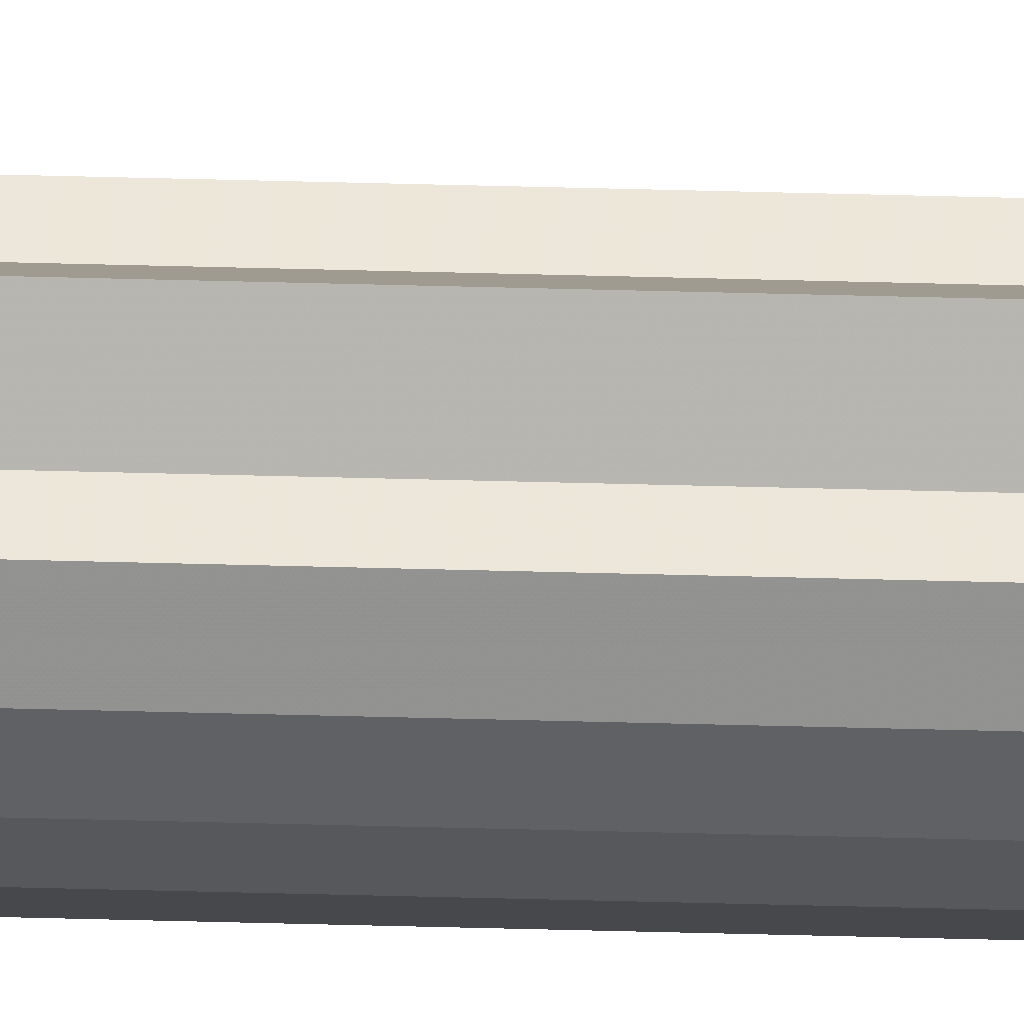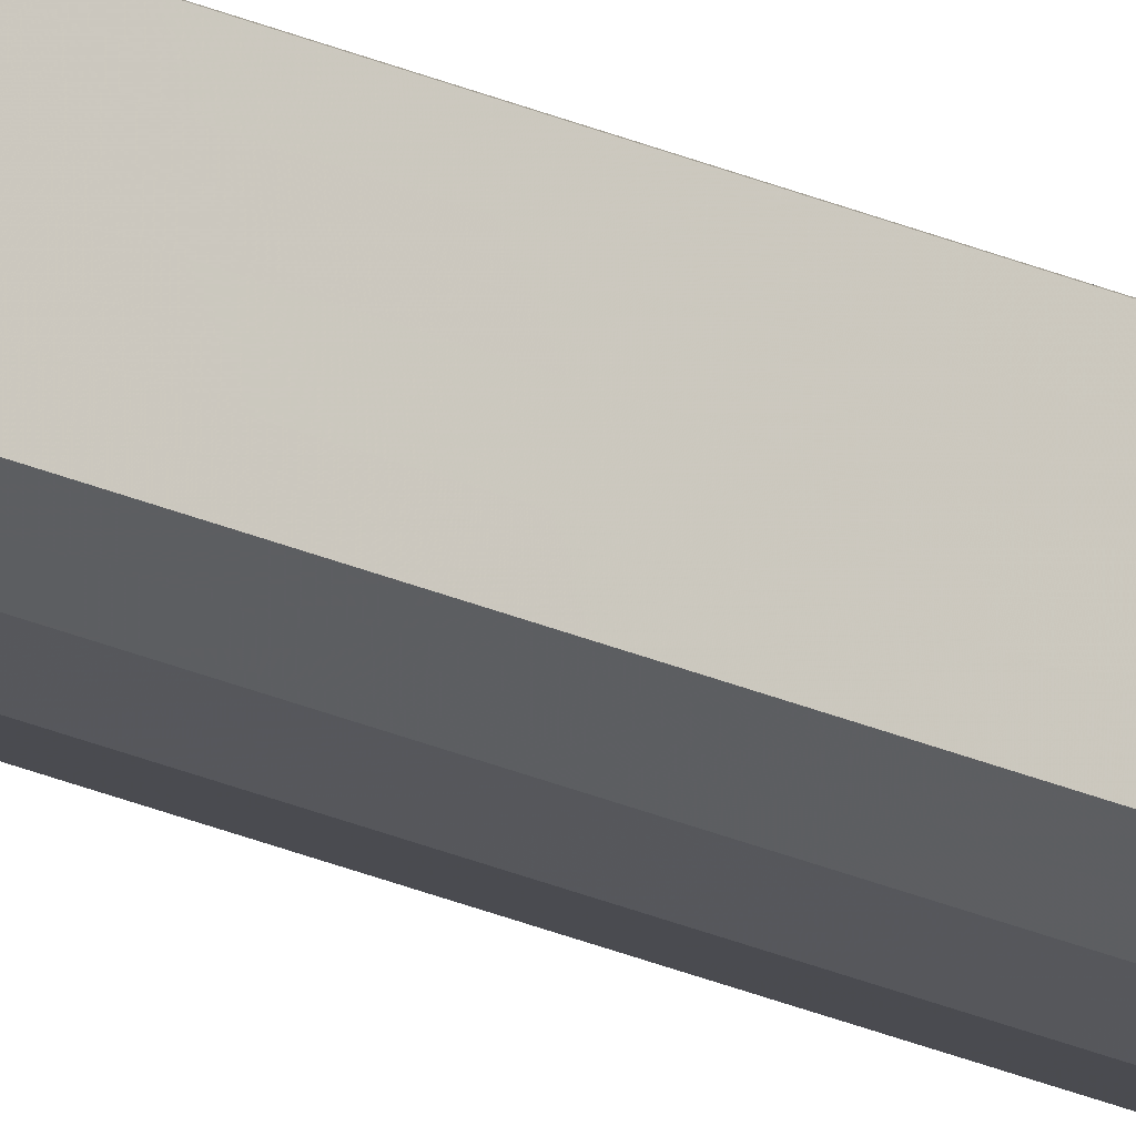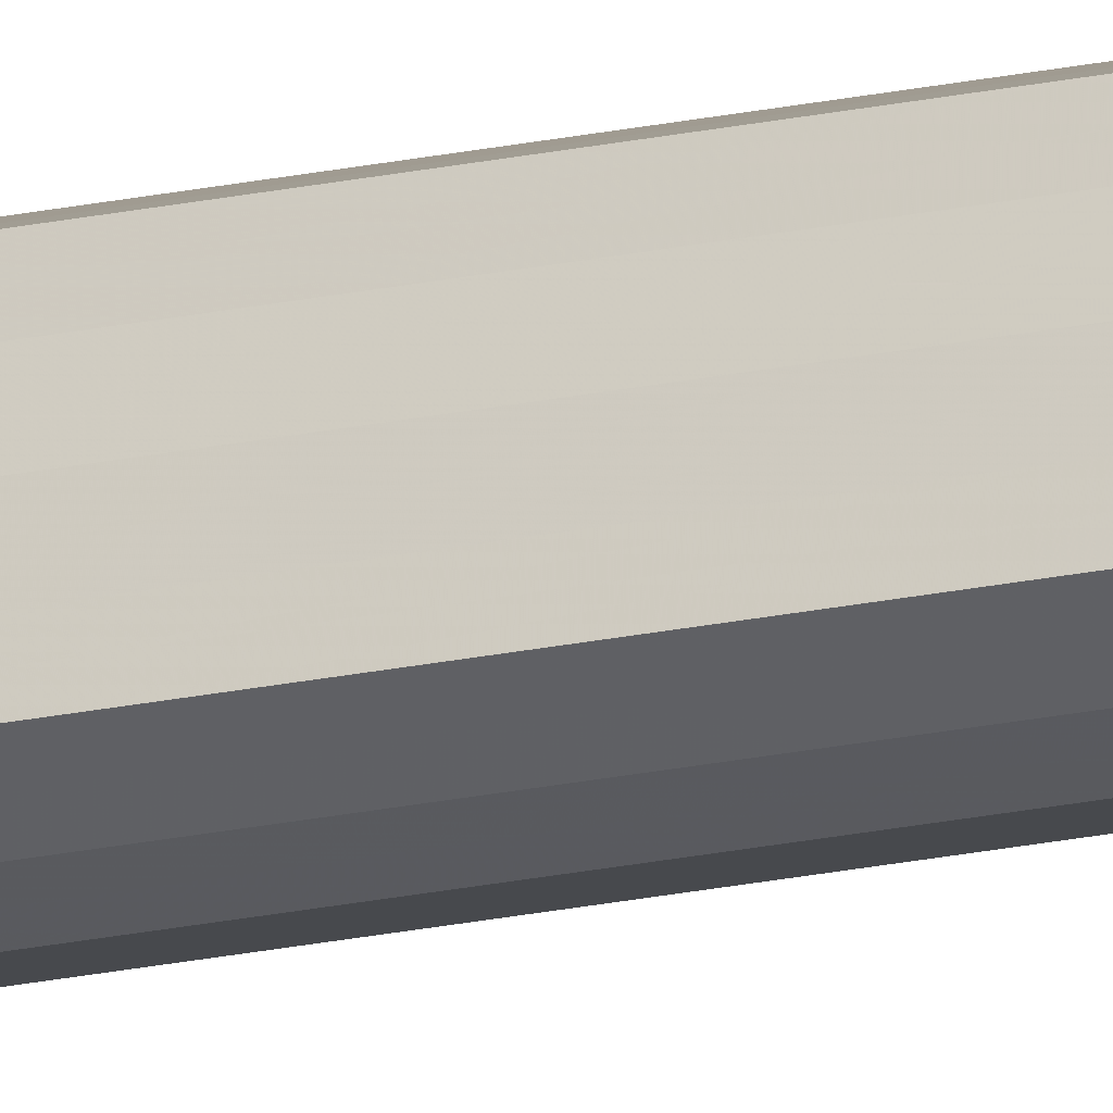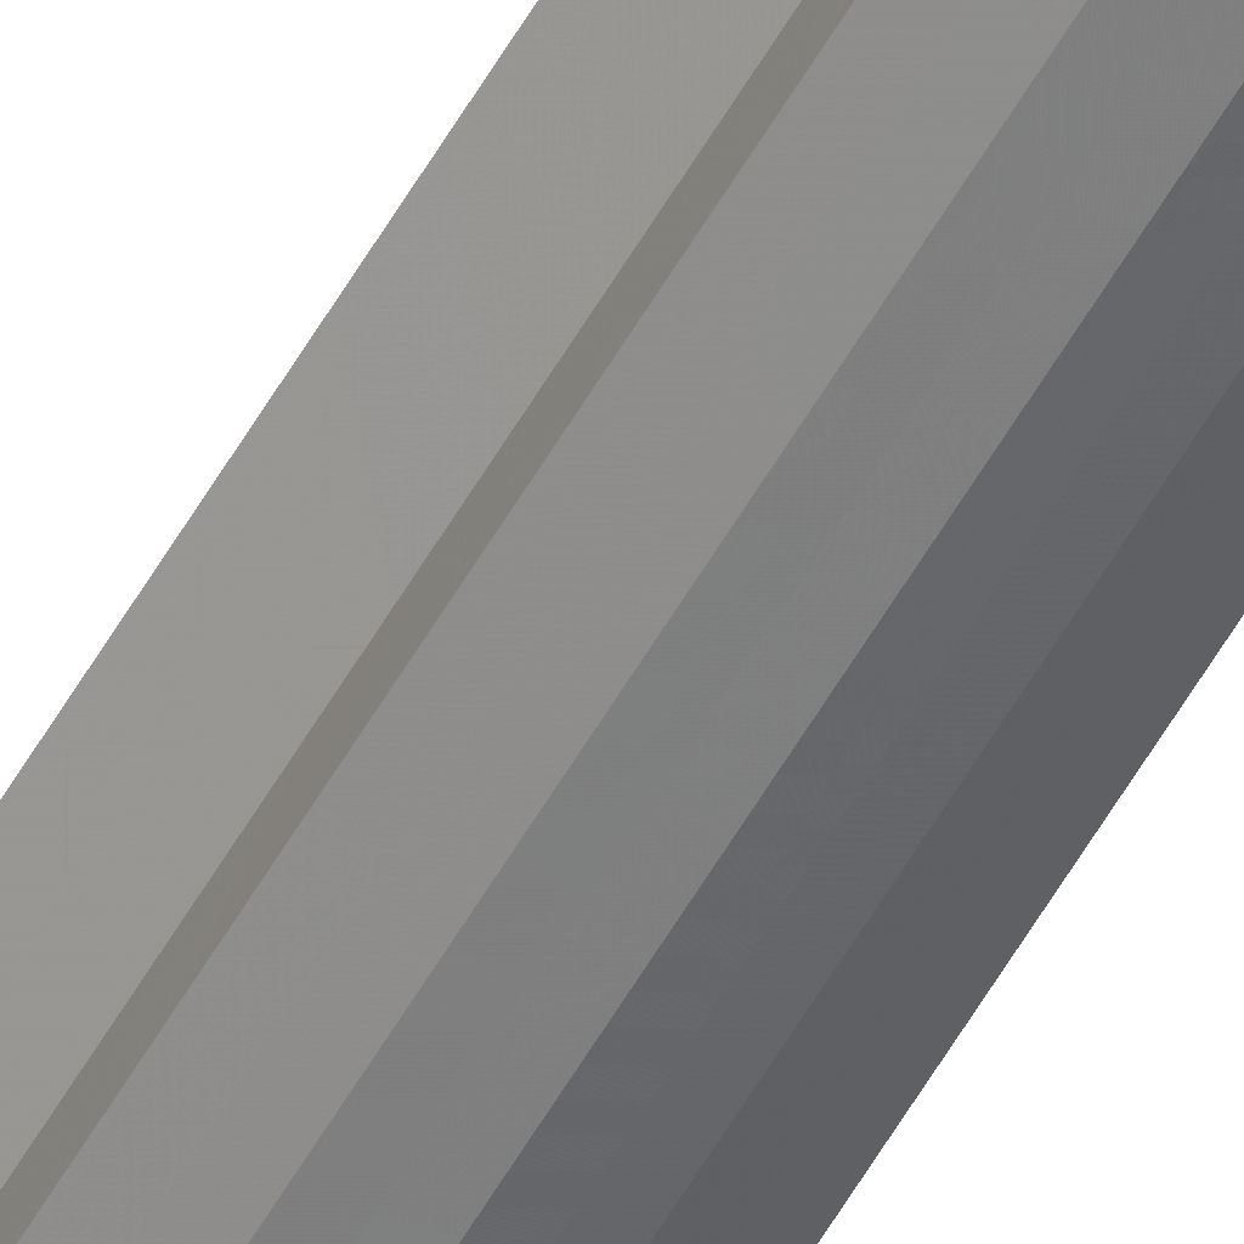
<metadata>
{"format":"obj","ext":"obj","renderer":"f3d","projection":"perspective","resolution":1024,"background":"white","views":[{"elev":-38.5,"azim":-92.1,"up":"+Z"},{"elev":-20.7,"azim":48.7,"up":"+Z"},{"elev":-22.2,"azim":110.2,"up":"+Z"},{"elev":-56.3,"azim":-29.3,"up":"+Z"}]}
</metadata>
<code>
o 7119
v 2229 1862 8.924
v 2229 1862 8.915
v 2229 1867 8.924
v 2229 1862 8.907
v 2229 1867 8.915
v 2229 1862 8.933
v 2229 1867 8.933
v 2229 1862 8.902
v 2229 1867 8.907
v 2229 1862 8.941
v 2229 1867 8.941
v 2229 1862 8.9
v 2229 1867 8.902
v 2229 1862 8.946
v 2229 1867 8.946
v 2229 1862 8.902
v 2229 1867 8.9
v 2229 1862 8.948
v 2229 1867 8.948
v 2229 1862 8.907
v 2229 1867 8.902
v 2229 1862 8.946
v 2229 1867 8.946
v 2229 1862 8.915
v 2229 1867 8.907
v 2229 1862 8.924
v 2229 1867 8.915
v 2229 1862 8.941
v 2229 1867 8.941
v 2229 1862 8.933
v 2229 1867 8.933
v 2229 1862 8.924
v 2229 1867 8.924
v 2229 1862 8.933
v 2229 1867 8.933
v 2229 1862 8.941
v 2229 1867 8.941
v 2229 1862 8.946
v 2229 1867 8.946
v 2229 1862 8.948
v 2229 1867 8.948
v 2229 1862 8.946
v 2229 1867 8.946
v 2229 1862 8.941
v 2229 1867 8.941
v 2229 1862 8.933
v 2229 1867 8.933
v 2229 1862 8.924
v 2229 1867 8.924
v 2229 1862 8.915
v 2229 1867 8.915
v 2229 1862 8.907
v 2229 1867 8.907
v 2229 1862 8.902
v 2229 1867 8.902
v 2229 1862 8.9
v 2229 1867 8.9
v 2229 1862 8.902
v 2229 1867 8.902
v 2229 1862 8.907
v 2229 1867 8.907
v 2229 1862 8.915
v 2229 1867 8.915
v 2229 1862 8.924
v 2229 1867 8.924
v 2229 1862 8.924
v 2229 1862 8.915
v 2229 1862 8.933
v 2229 1862 8.907
v 2229 1862 8.941
v 2229 1862 8.902
v 2229 1862 8.946
v 2229 1862 8.9
v 2229 1862 8.948
v 2229 1862 8.902
v 2229 1862 8.946
v 2229 1862 8.907
v 2229 1862 8.941
v 2229 1862 8.915
v 2229 1862 8.933
v 2229 1862 8.924
v 2229 1867 8.924
v 2229 1867 8.924
v 2229 1867 8.915
v 2229 1867 8.933
v 2229 1867 8.907
v 2229 1867 8.941
v 2229 1867 8.902
v 2229 1867 8.946
v 2229 1867 8.9
v 2229 1867 8.948
v 2229 1867 8.902
v 2229 1867 8.946
v 2229 1867 8.907
v 2229 1867 8.941
v 2229 1867 8.915
v 2229 1867 8.933
v 2229 1867 8.924
f 1 2 3
f 2 4 5
f 6 1 7
f 4 8 9
f 10 6 11
f 8 12 13
f 14 10 15
f 12 16 17
f 18 14 19
f 16 20 21
f 22 18 23
f 20 24 25
f 24 26 27
f 28 22 29
f 30 28 31
f 32 30 33
f 33 34 35
f 35 36 37
f 37 38 39
f 39 40 41
f 41 42 43
f 43 44 45
f 45 46 47
f 47 48 49
f 49 50 51
f 51 52 53
f 53 54 55
f 55 56 57
f 57 58 59
f 59 60 61
f 61 62 63
f 63 64 65
f 66 64 67
f 66 68 64
f 66 67 69
f 66 70 68
f 66 69 71
f 66 72 70
f 66 71 73
f 66 74 72
f 66 73 75
f 66 76 74
f 66 75 77
f 66 78 76
f 66 77 79
f 66 80 78
f 66 79 81
f 66 81 80
f 82 83 84
f 82 85 83
f 82 84 86
f 82 87 85
f 82 86 88
f 82 89 87
f 82 88 90
f 82 91 89
f 82 90 92
f 82 93 91
f 82 92 94
f 82 95 93
f 82 94 96
f 82 97 95
f 82 96 98
f 82 98 97

</code>
